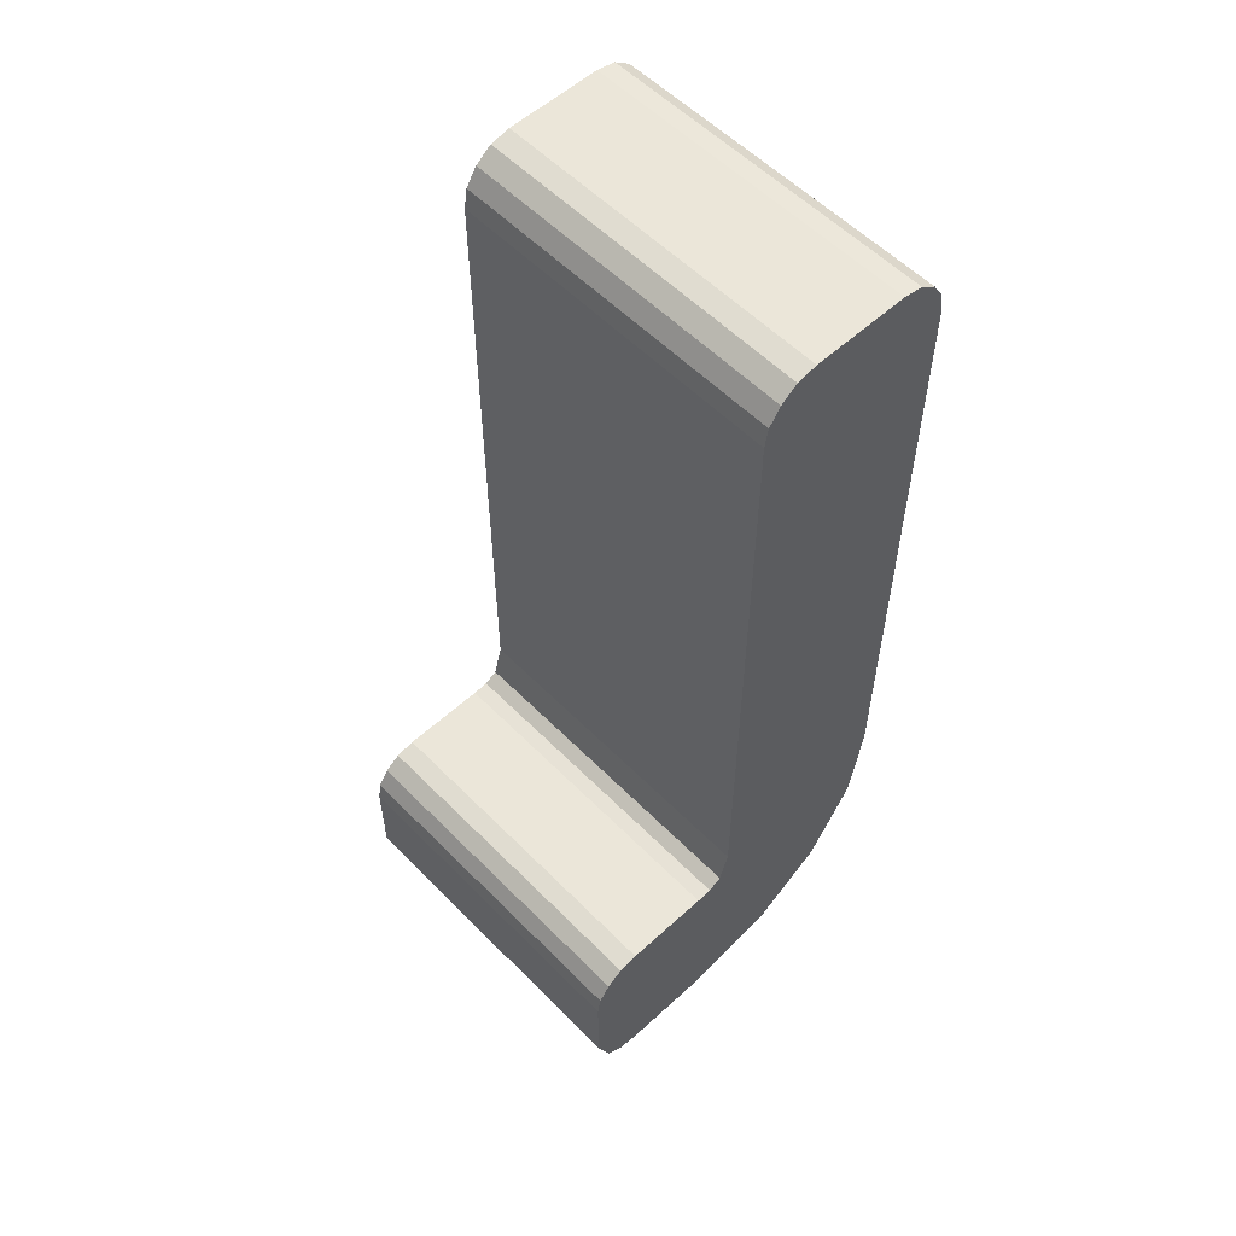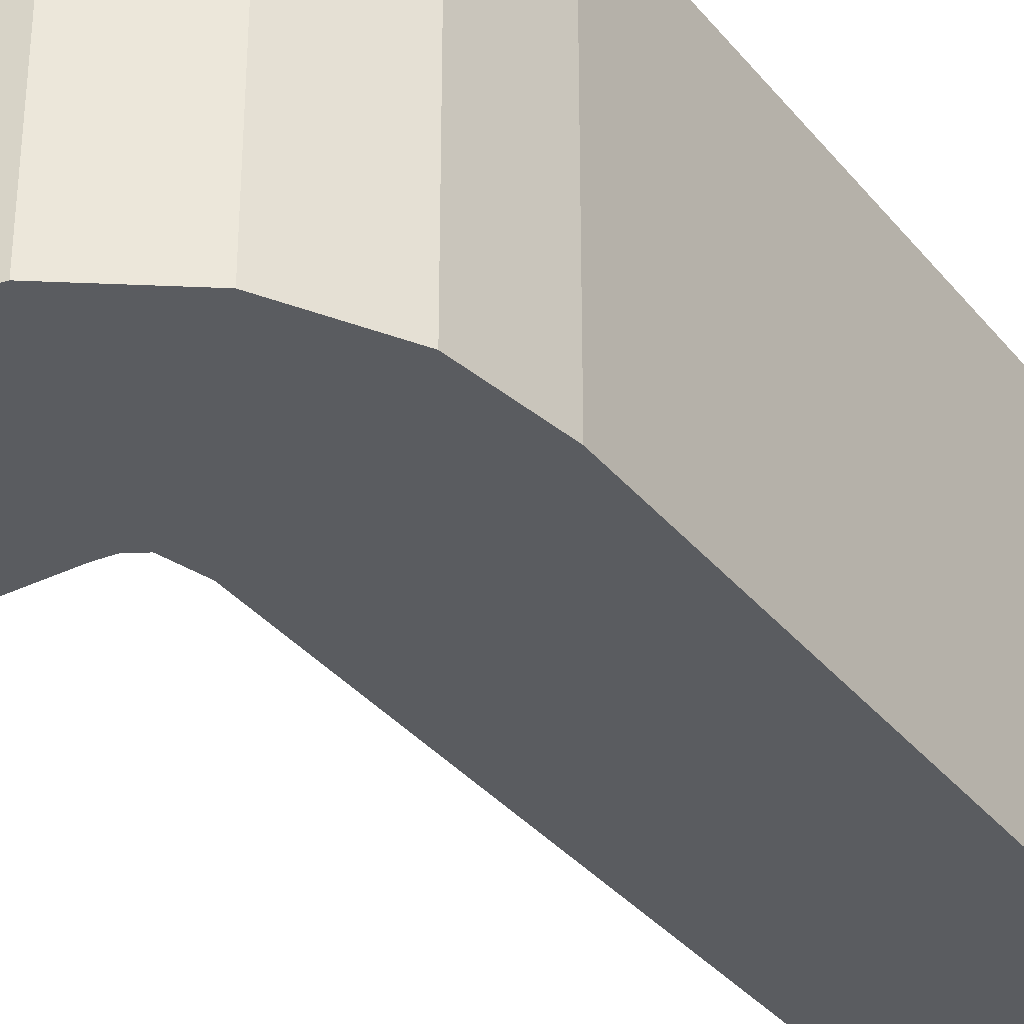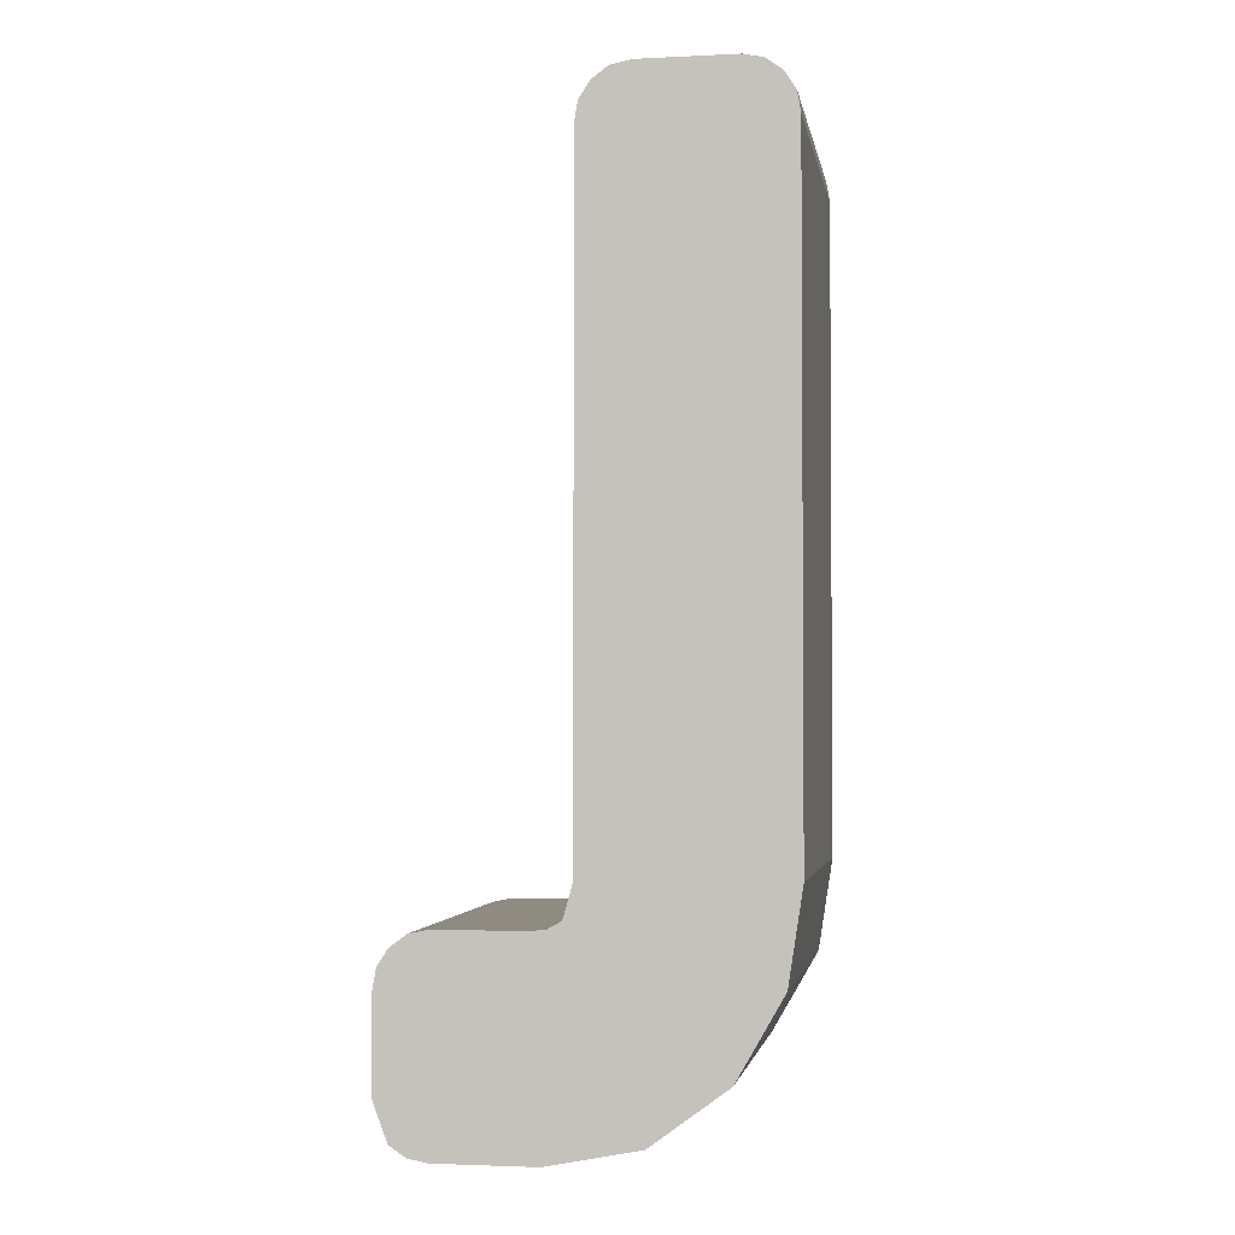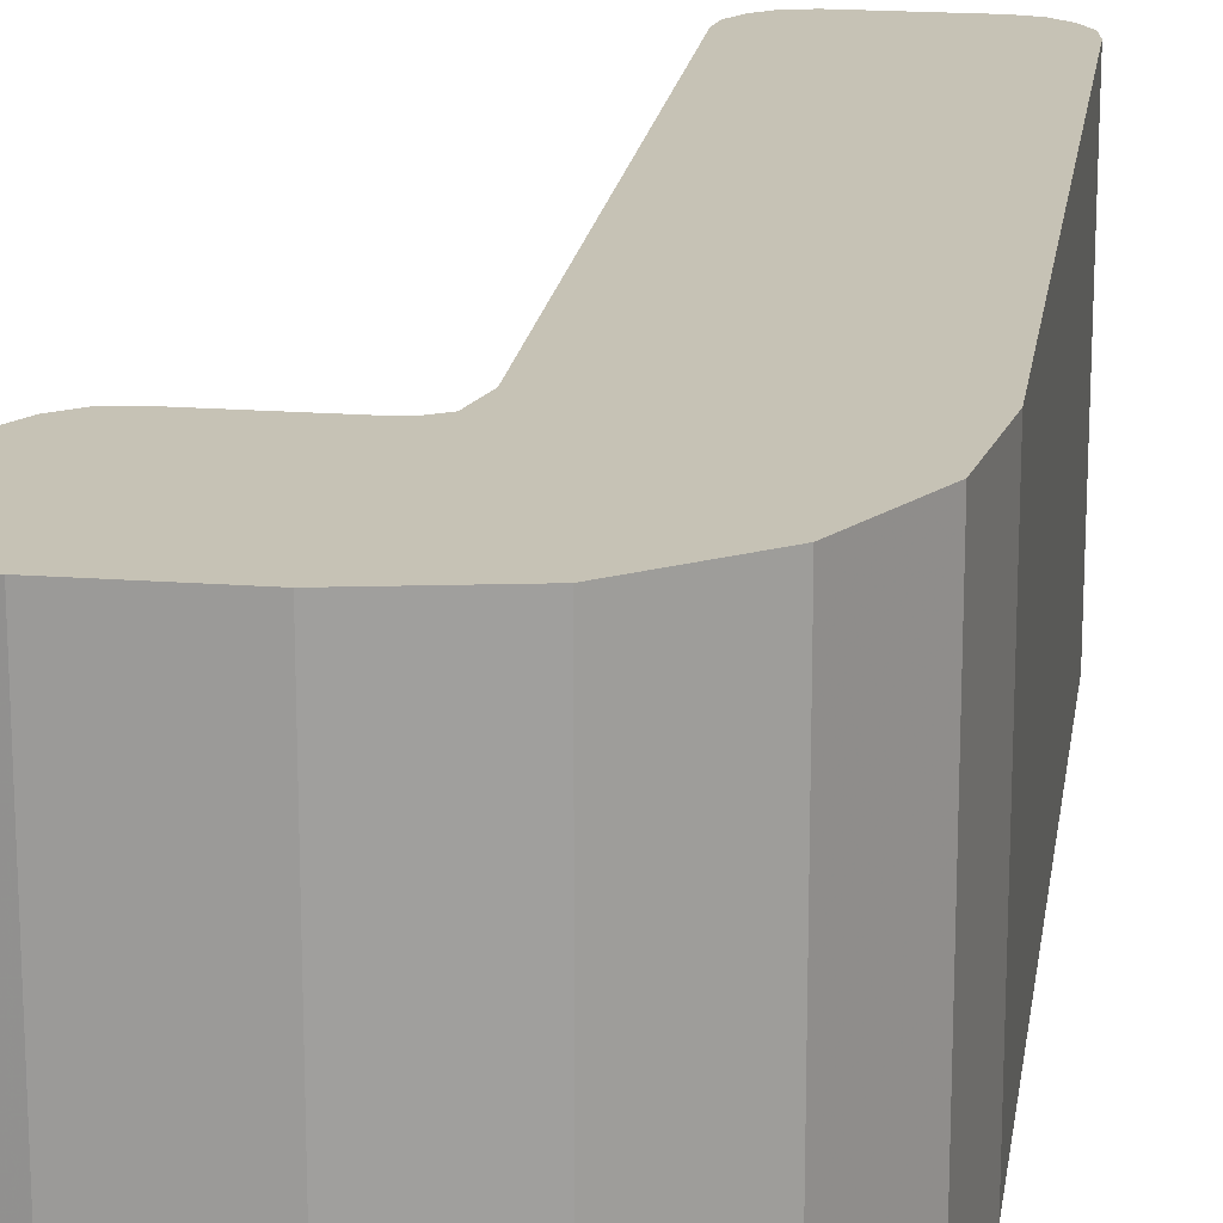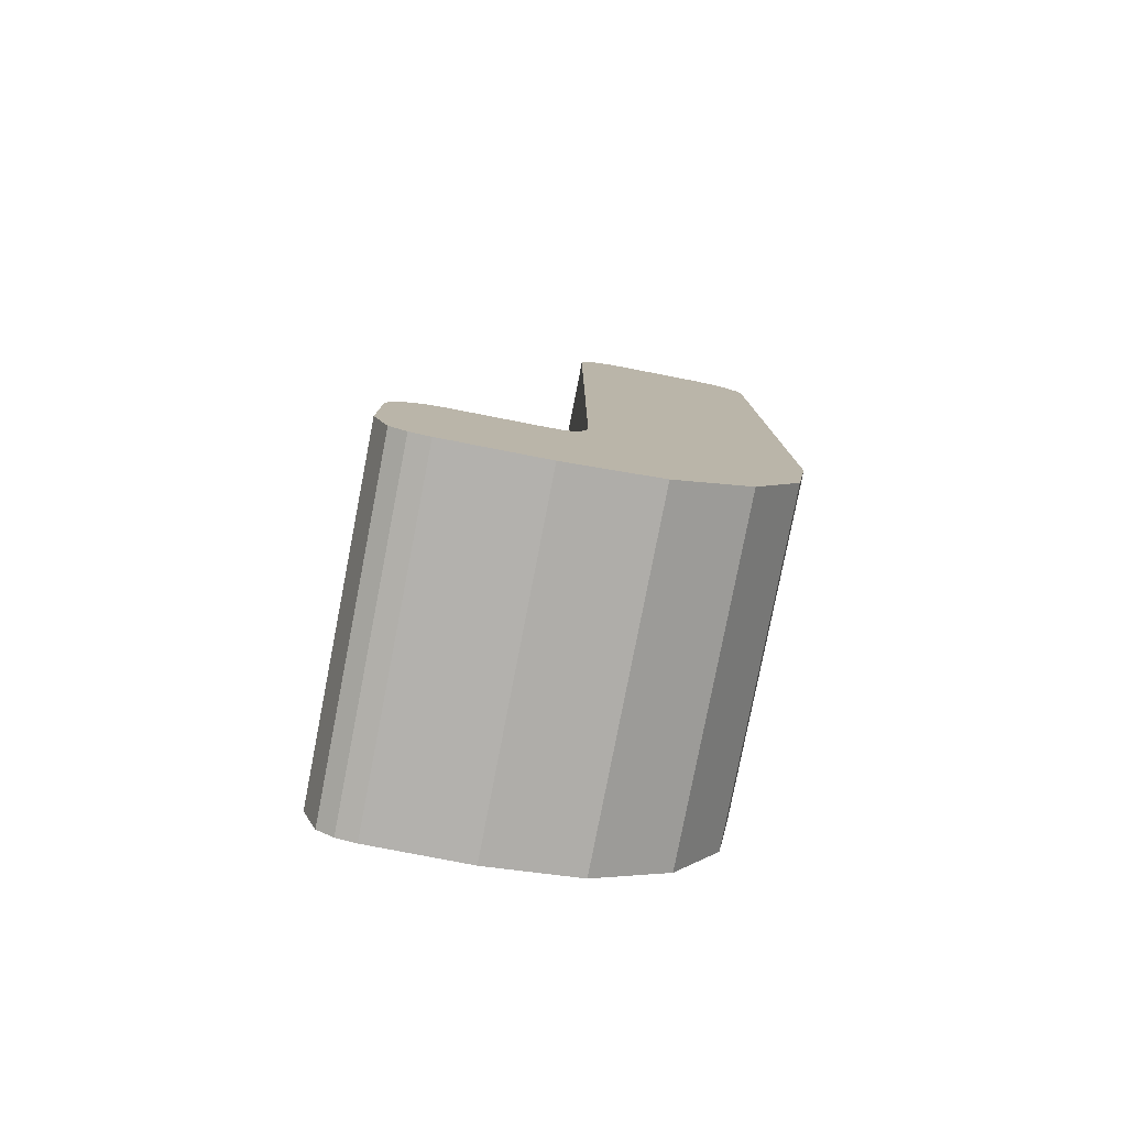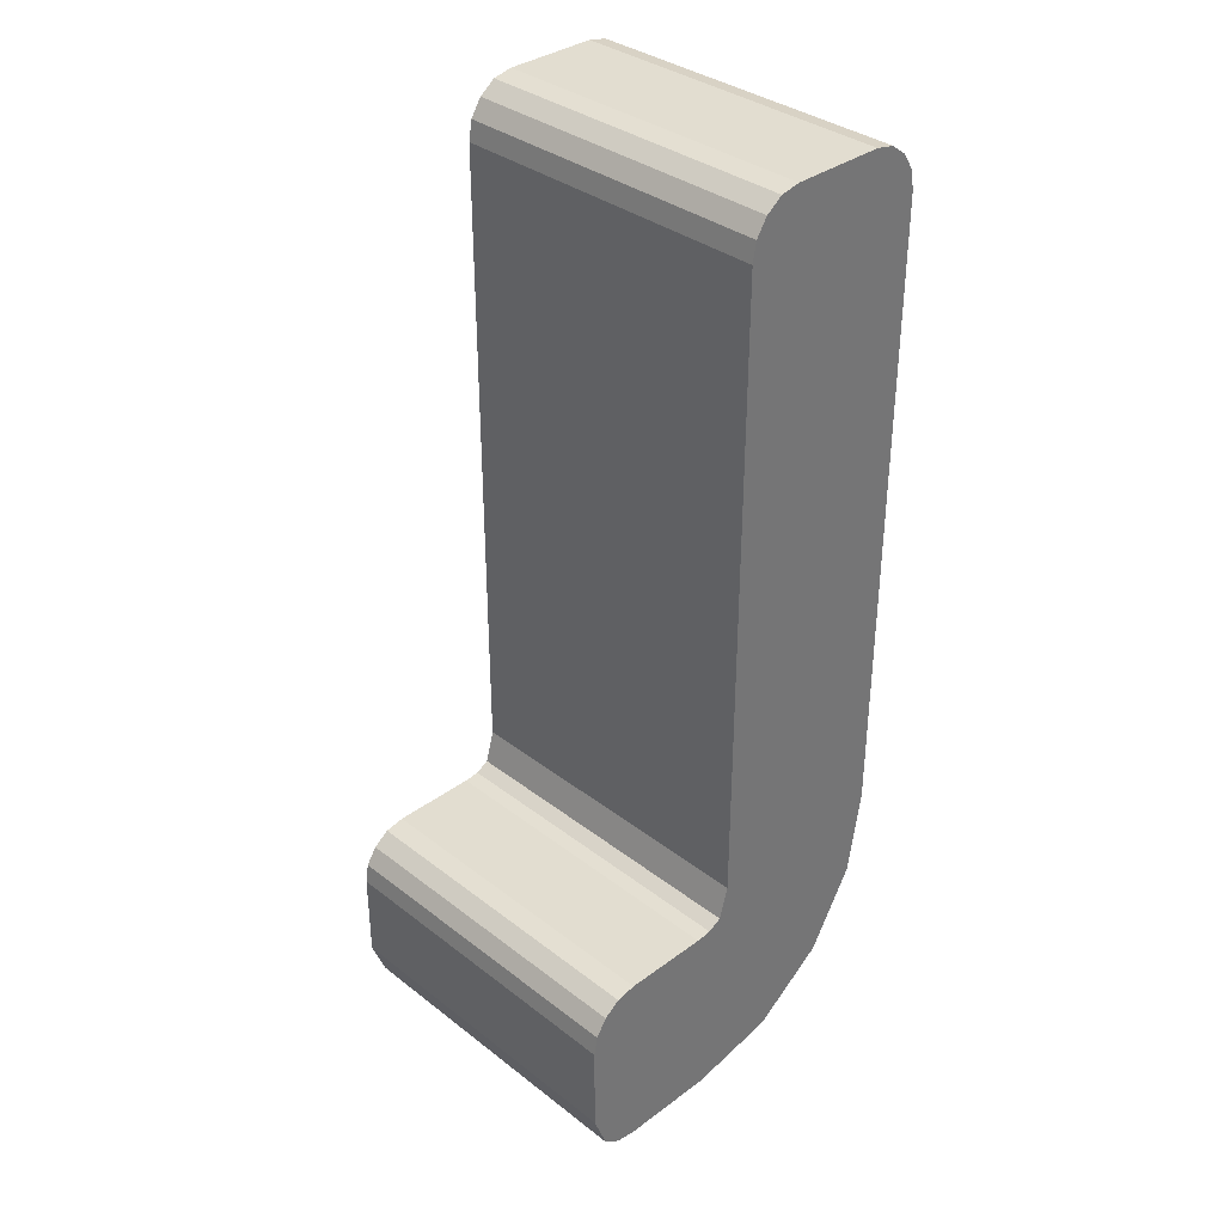
<metadata>
{"format":"obj","ext":"obj","renderer":"f3d","projection":"perspective","resolution":1024,"background":"white","views":[{"elev":56.5,"azim":-43.6,"up":"+Y"},{"elev":-34.4,"azim":33.0,"up":"+Z"},{"elev":-2.5,"azim":9.6,"up":"+Y"},{"elev":18.9,"azim":8.1,"up":"+Z"},{"elev":-79.2,"azim":-11.0,"up":"+Y"},{"elev":35.2,"azim":-44.4,"up":"+Y"}]}
</metadata>
<code>
o obj_0
v -5.58 		-12.58 		0
v -5.58 		-12.58 		10
v -5.58 		-9.82 		10
v -4.653 		-8.34 		0
v -5.58 		-9.82 		0
v -4.06 		-8.22 		0
v 4.06 		14.18 		10
v -1.46 		-8.22 		0
v 4.06 		14.18 		0
v -1.14 		-14.18 		0
v -1.14 		-14.18 		10
v -4.06 		-14.18 		10
v -4.06 		-14.18 		0
v 1.22 		14.18 		0
v -0.99 		-8.174 		0
v -0.58 		-7.94 		0
v 0.14 		13.7 		0
v -0.195 		13.19 		0
v -0.195 		13.19 		10
v 1.22 		14.18 		10
v 0.14 		13.7 		10
v -4.06 		-8.22 		10
v -0.3 		12.58 		0
v 0.627 		14.06 		0
v 5.475 		13.19 		0
v 4.653 		14.06 		0
v 5.14 		13.7 		0
v 5.14 		13.7 		10
v 5.475 		13.19 		10
v 5.58 		12.58 		0
v -5.475 		-9.215 		0
v -5.14 		-8.7 		0
v -0.3 		12.58 		10
v -4.653 		-8.34 		10
v -0.99 		-8.174 		10
v -4.645 		-14.07 		0
v 0.627 		14.06 		10
v -5.14 		-13.74 		0
v 5.58 		-6.9 		0
v 5.156 		-9.627 		0
v 5.58 		12.58 		10
v 3.78 		-12.02 		0
v 1.562 		-13.65 		0
v 4.653 		14.06 		10
v -0.3 		-6.94 		0
v -4.645 		-14.07 		10
v -1.46 		-8.22 		10
v -0.58 		-7.94 		10
v 5.58 		-6.9 		10
v -0.3 		-6.94 		10
v -5.14 		-8.7 		10
v -5.14 		-13.74 		10
v -5.475 		-9.215 		10
v 1.562 		-13.65 		10
v 3.78 		-12.02 		10
v 5.156 		-9.627 		10
g group_0_12953631
f 1 2 3
f 1 3 5
f 8 10 6
f 10 11 12
f 10 12 13
f 17 18 19
f 17 19 21
f 7 9 14
f 7 14 20
f 25 27 28
f 25 28 29
f 18 17 23
f 23 17 24
f 23 24 14
f 23 14 9
f 23 9 26
f 23 26 27
f 23 27 25
f 23 25 30
f 18 23 33
f 18 33 19
f 22 6 4
f 22 4 34
f 32 10 31
f 4 10 32
f 6 10 4
f 15 10 8
f 16 43 15
f 5 31 10
f 13 1 10
f 36 1 13
f 38 1 36
f 5 10 1
f 27 26 44
f 27 44 28
f 35 15 8
f 35 8 47
f 21 41 37
f 19 41 21
f 33 41 19
f 20 37 41
f 29 7 41
f 28 7 29
f 44 7 28
f 20 41 7
f 43 16 42
f 40 42 16
f 10 15 43
f 16 45 40
f 39 40 45
f 30 39 23
f 45 23 39
f 26 9 7
f 26 7 44
f 48 50 16
f 45 16 50
f 30 41 49
f 30 49 39
f 13 12 46
f 13 46 36
f 4 32 51
f 8 6 22
f 8 22 47
f 2 1 38
f 2 38 52
f 50 33 45
f 23 45 33
f 32 31 53
f 32 53 51
f 35 47 11
f 47 22 11
f 11 51 53
f 11 53 3
f 11 3 2
f 52 46 2
f 46 12 2
f 11 2 12
f 31 5 3
f 31 3 53
f 4 51 34
f 54 11 43
f 10 43 11
f 36 46 52
f 36 52 38
f 48 16 15
f 48 15 35
f 43 42 55
f 43 55 54
f 42 40 56
f 42 56 55
f 50 49 33
f 54 55 48
f 48 56 50
f 56 48 55
f 49 50 56
f 41 33 49
f 40 39 49
f 40 49 56
f 14 24 37
f 14 37 20
f 24 17 21
f 24 21 37
f 30 25 29
f 30 29 41
f 48 35 54
f 51 11 34
f 34 11 22
f 11 54 35

</code>
